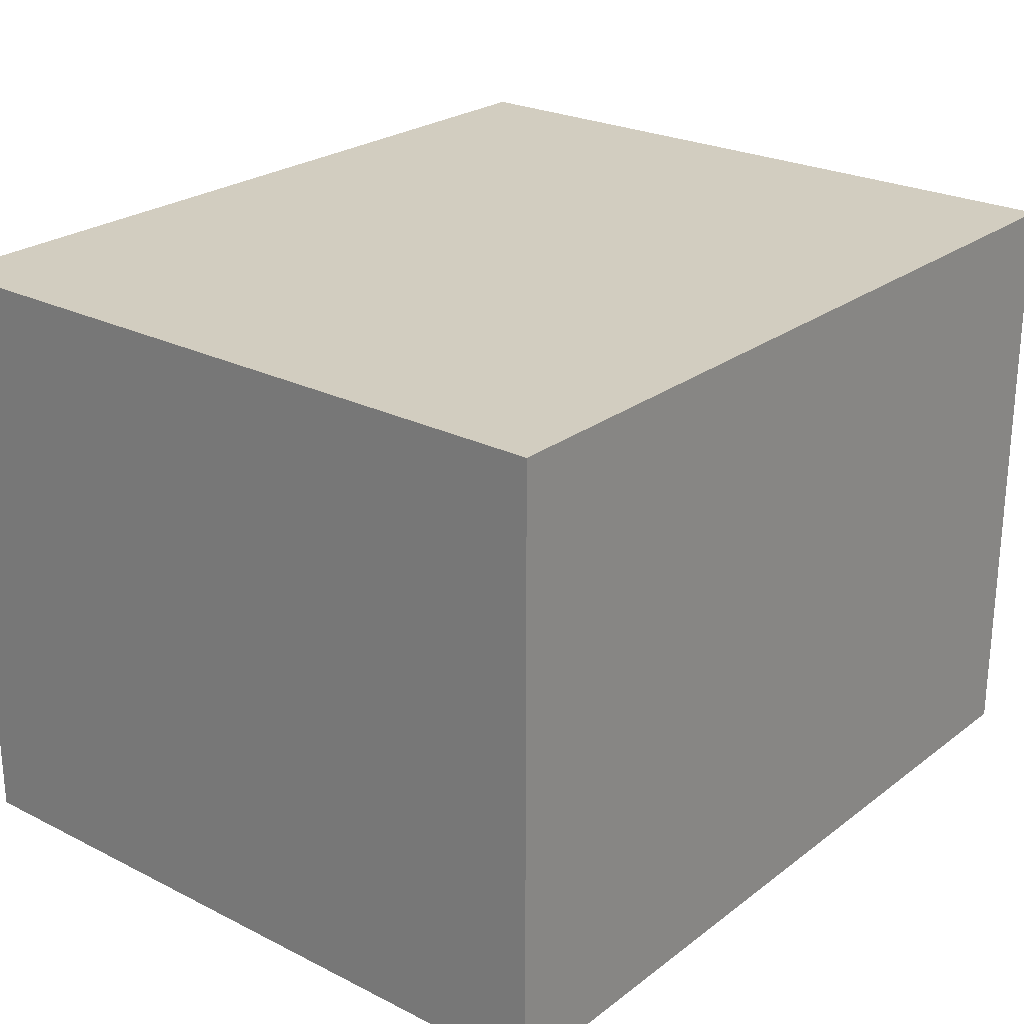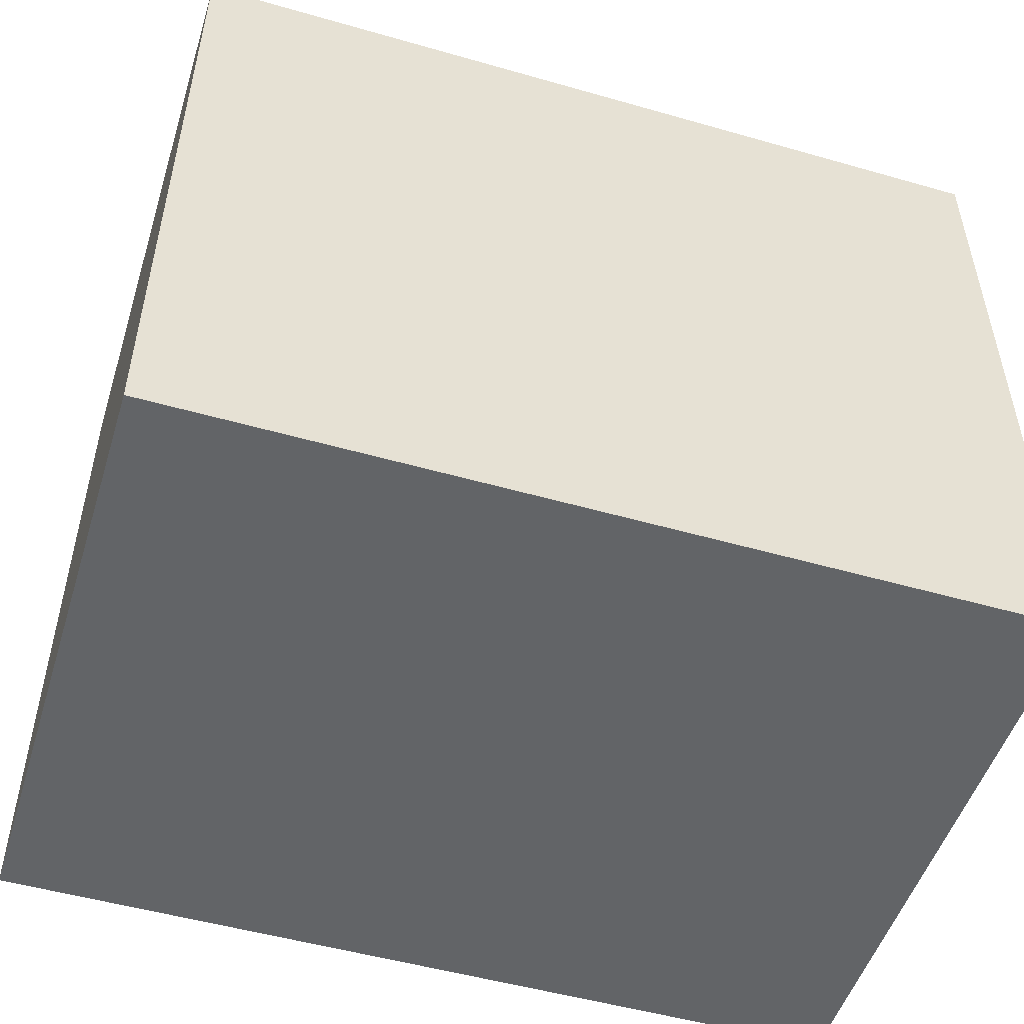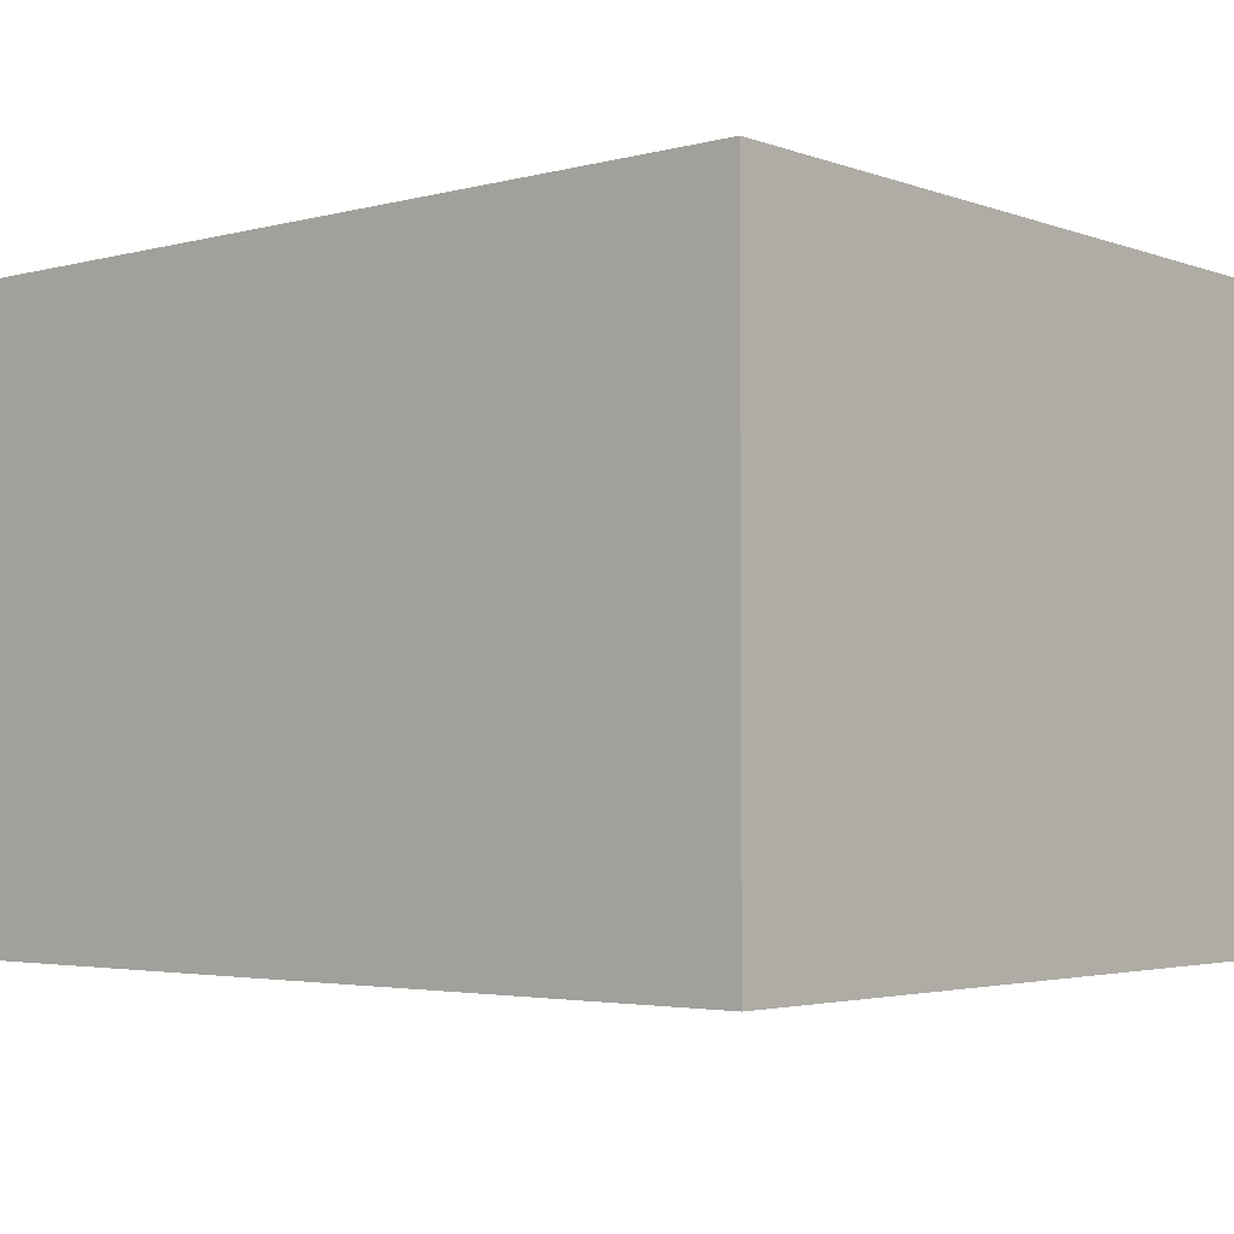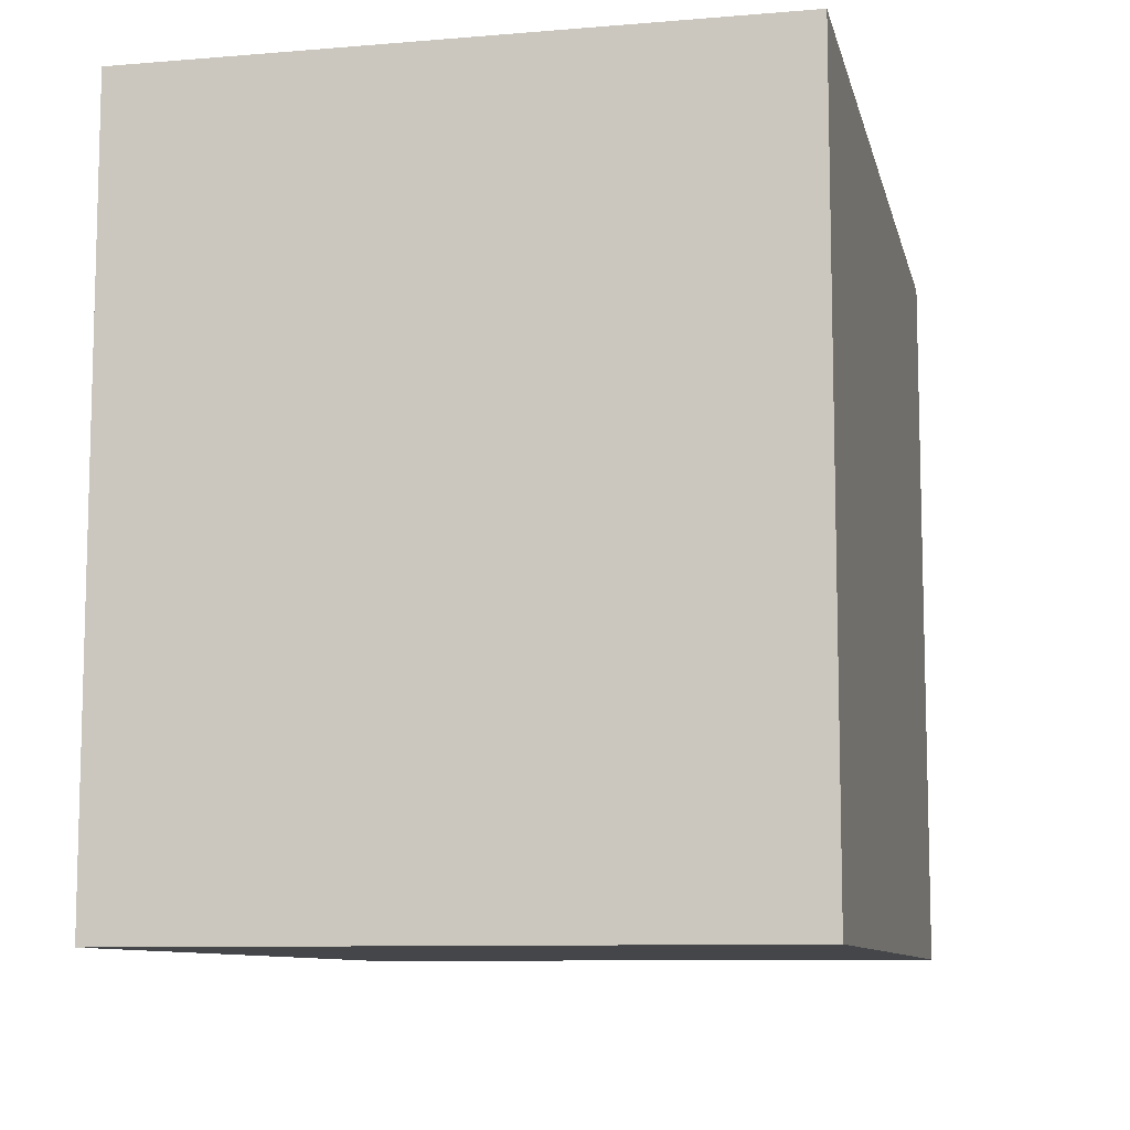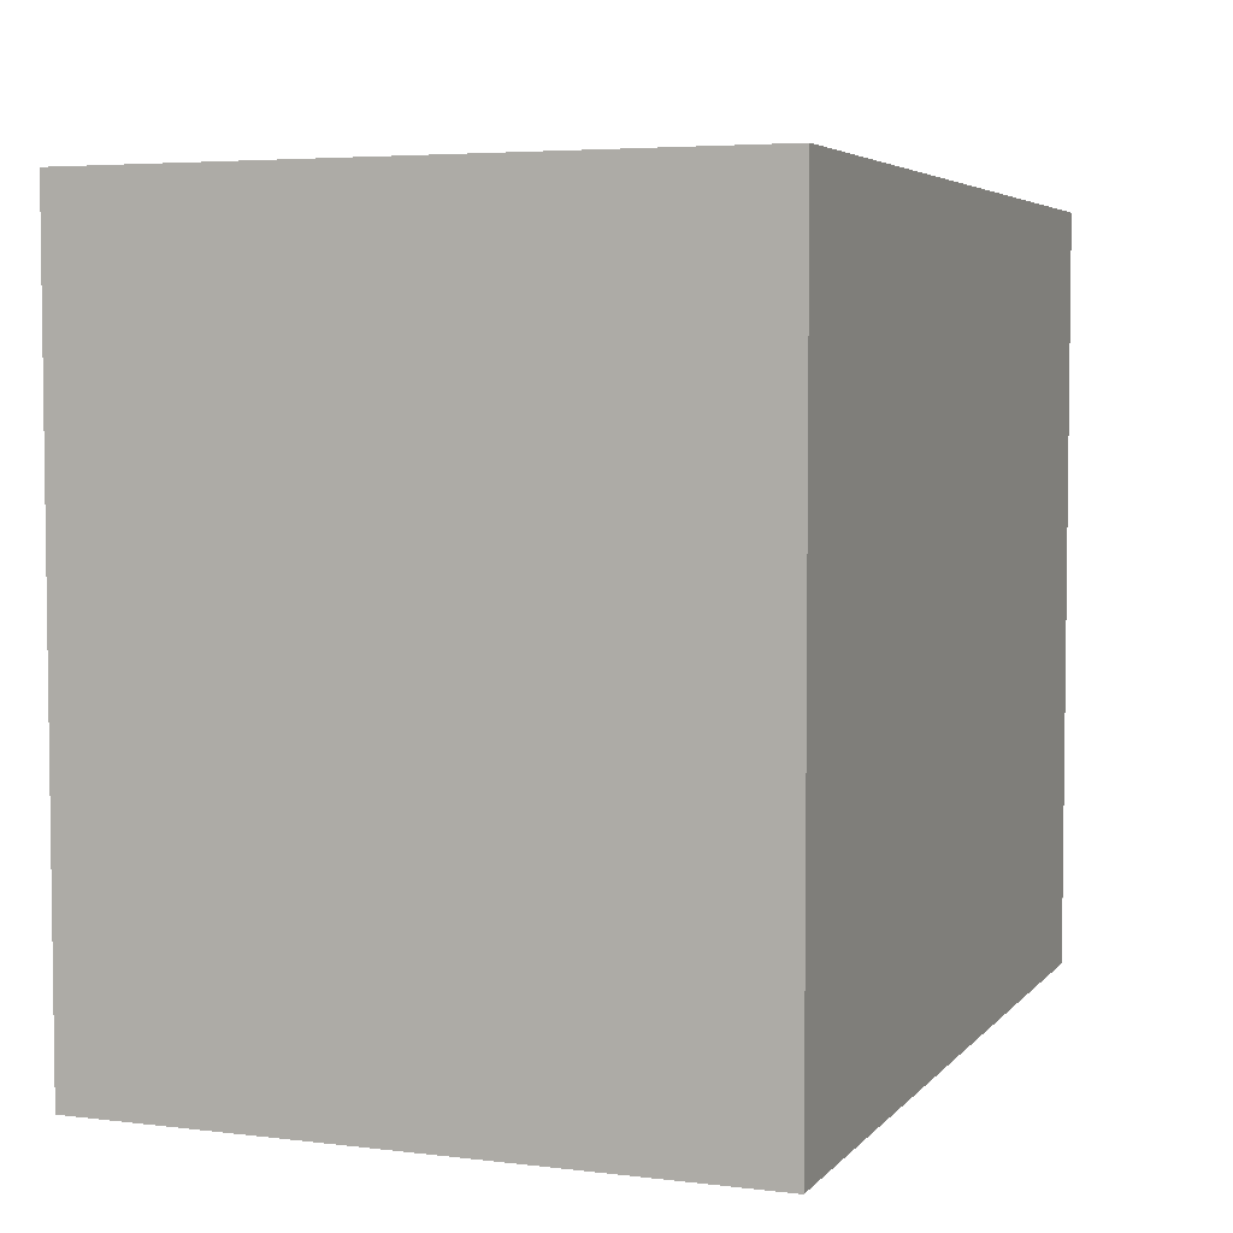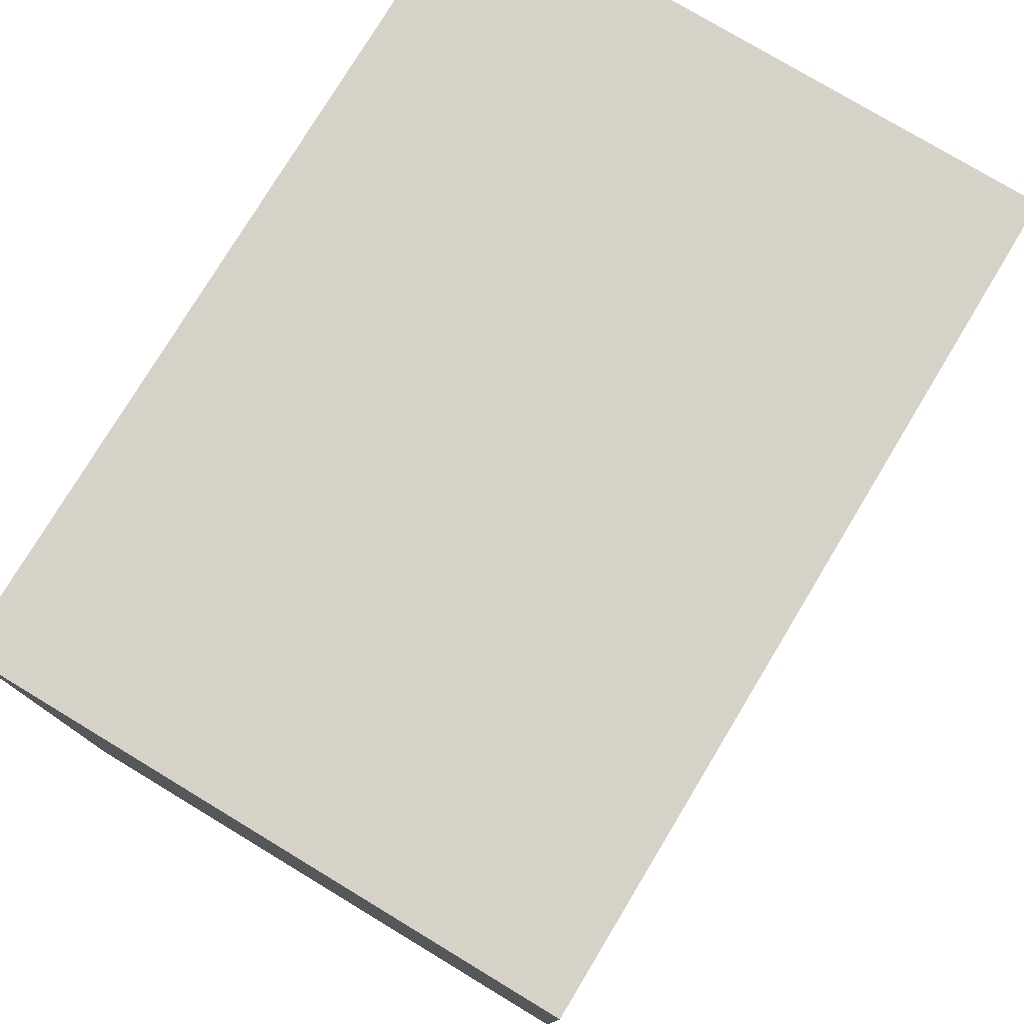
<metadata>
{"format":"obj","ext":"obj","renderer":"f3d","projection":"perspective","resolution":1024,"background":"white","views":[{"elev":24.6,"azim":-50.6,"up":"+Z"},{"elev":-51.1,"azim":162.7,"up":"+Y"},{"elev":-3.4,"azim":40.6,"up":"+Z"},{"elev":-9.4,"azim":102.3,"up":"+Y"},{"elev":4.7,"azim":-69.0,"up":"+Y"},{"elev":77.4,"azim":-58.9,"up":"+Y"}]}
</metadata>
<code>
v -3.5 0 2.5
v 3.5 0 2.5
v 3.5 6 2.5
v -3.5 6 2.5
v -3.5 0 -2.5
v -3.5 0 2.5
v -3.5 6 2.5
v -3.5 6 -2.5
v 3.5 0 -2.5
v -3.5 0 -2.5
v -3.5 6 -2.5
v 3.5 6 -2.5
v 3.5 0 2.5
v 3.5 0 -2.5
v 3.5 6 -2.5
v 3.5 6 2.5
v 3.5 6 2.5
v 3.5 6 -2.5
v -3.5 6 -2.5
v -3.5 6 2.5
v 3.5 0 -2.5
v 3.5 0 2.5
v -3.5 0 2.5
v -3.5 0 -2.5
g 2e564ce2-e35f-11ea-ac5e-54bf646e7e1f
f 1 2 4
f 4 2 3
g 2e569af4-e35f-11ea-9917-54bf646e7e1f
f 5 6 8
f 8 6 7
g 2e56c218-e35f-11ea-9c49-54bf646e7e1f
f 9 10 12
f 12 10 11
g 2e571024-e35f-11ea-9981-54bf646e7e1f
f 13 14 16
f 16 14 15
g 2e575e40-e35f-11ea-92ff-54bf646e7e1f
f 17 18 20
f 20 18 19
g 2e57ac3e-e35f-11ea-9519-54bf646e7e1f
f 22 23 21
f 21 23 24

</code>
